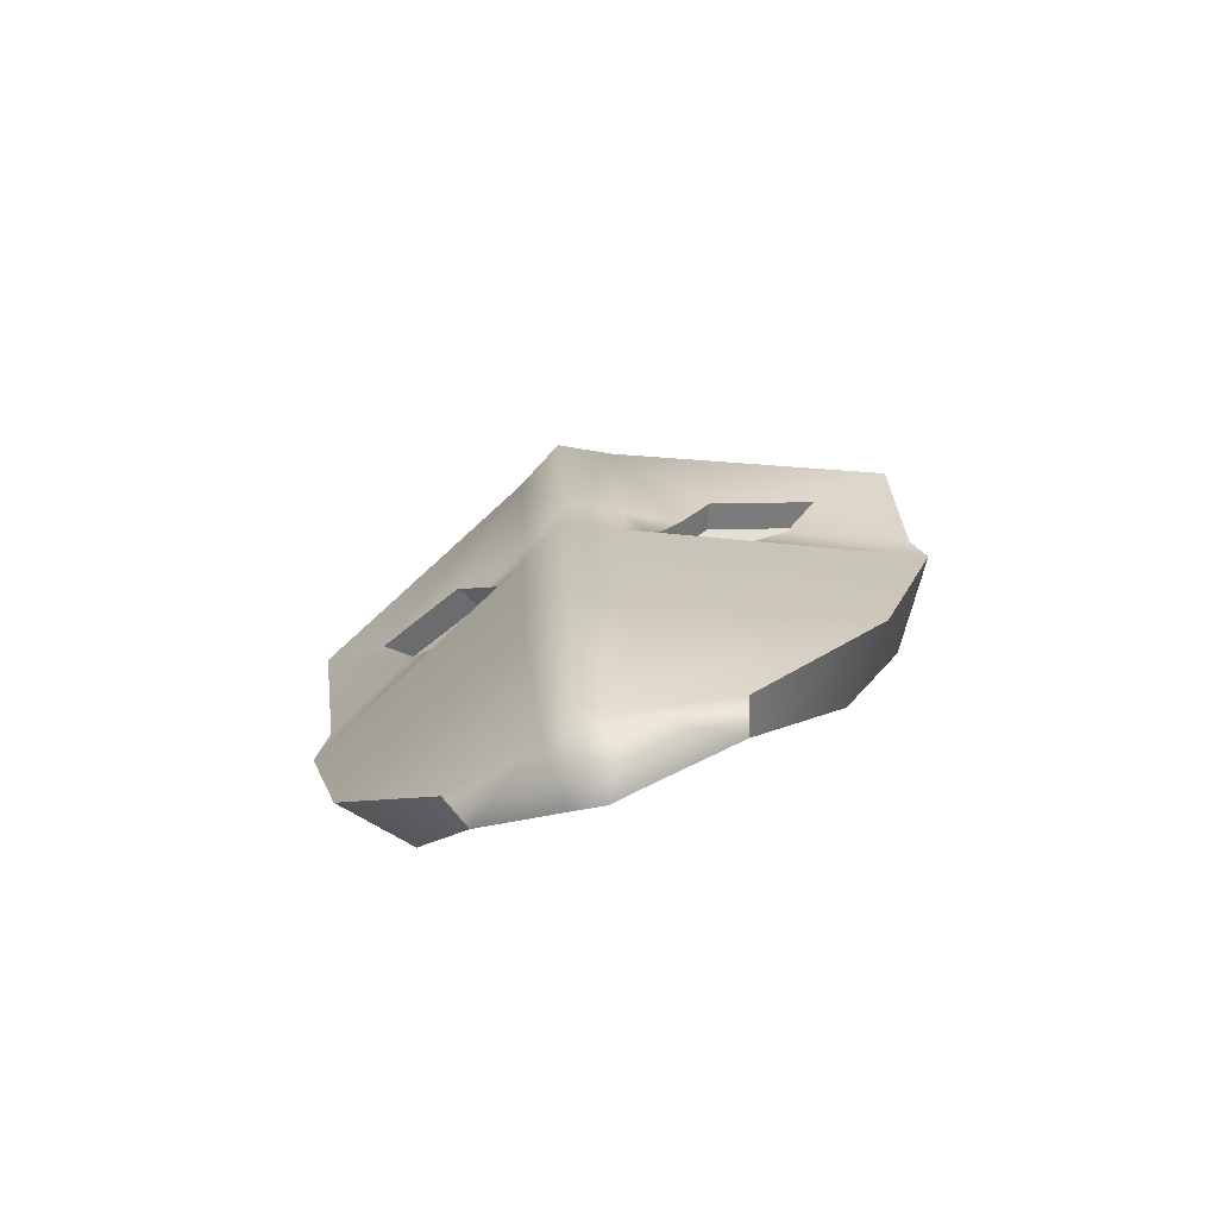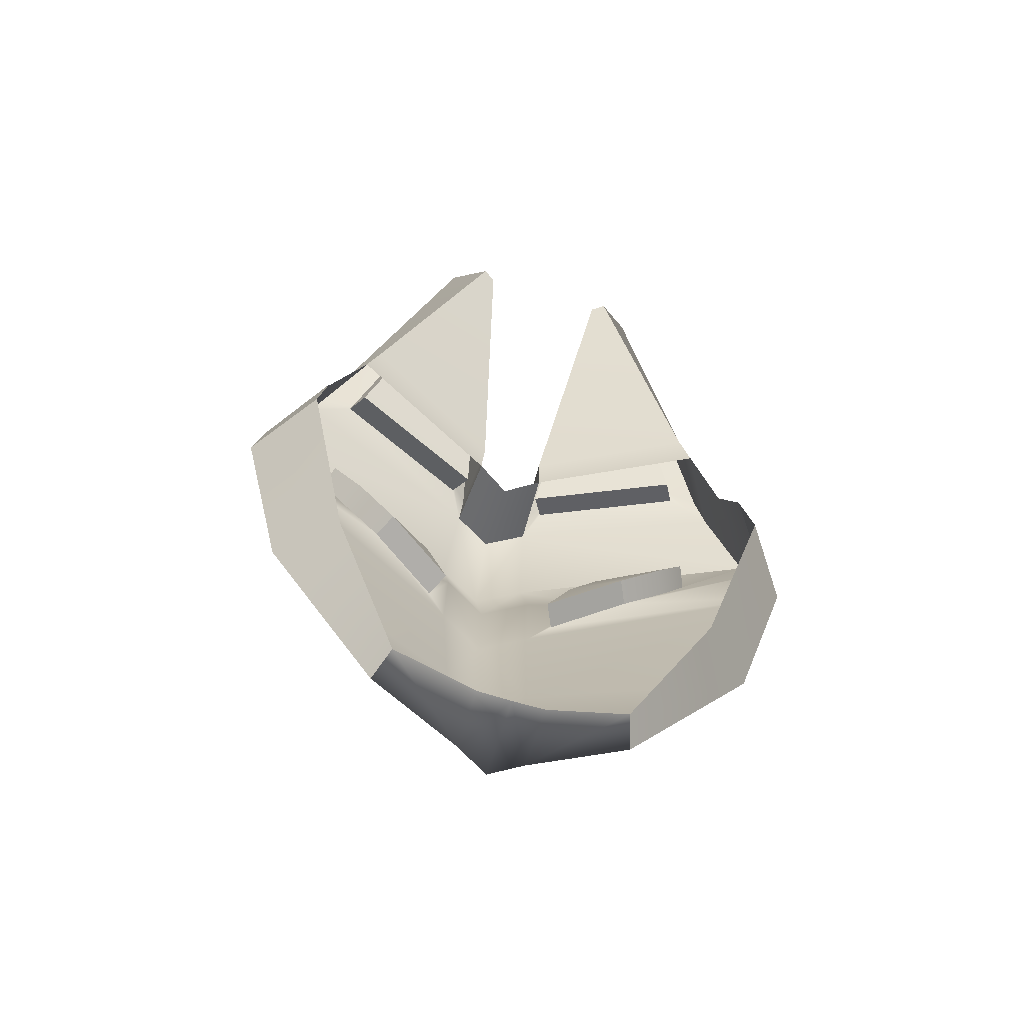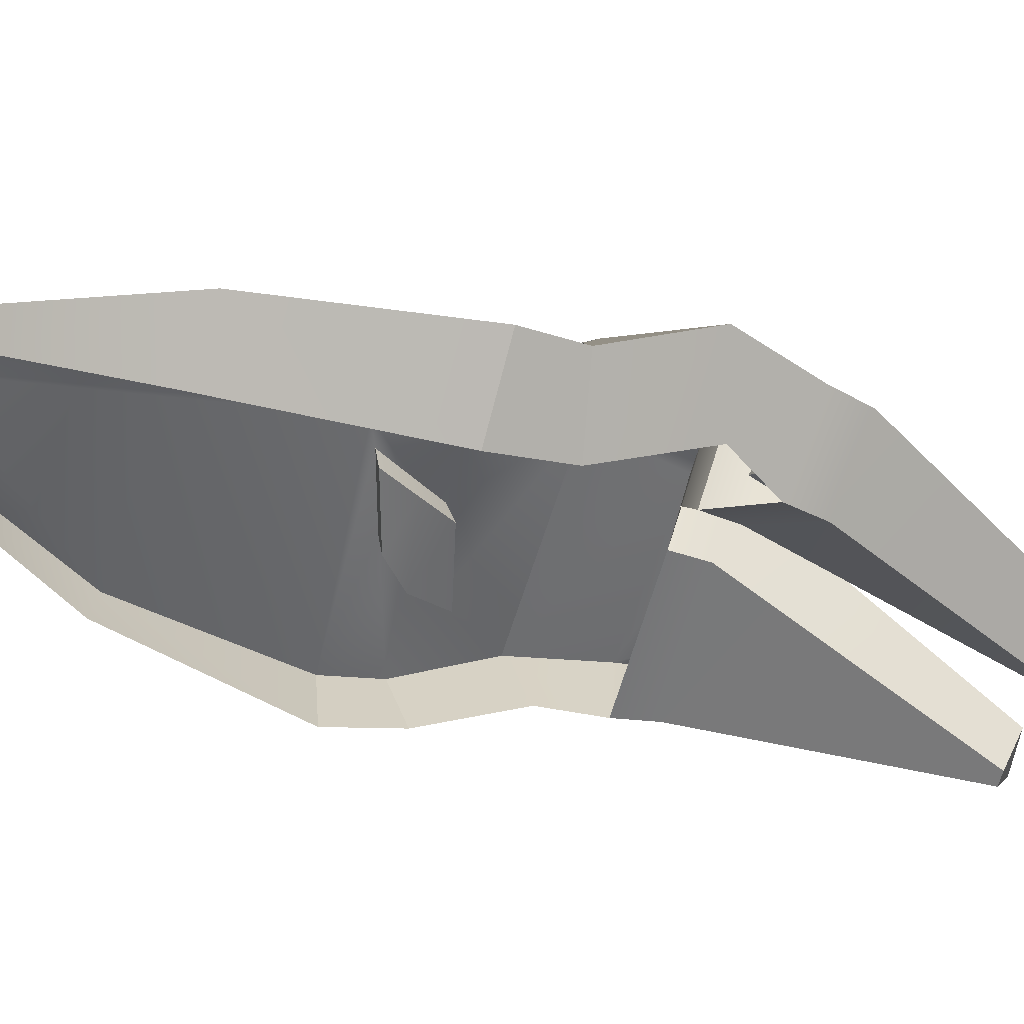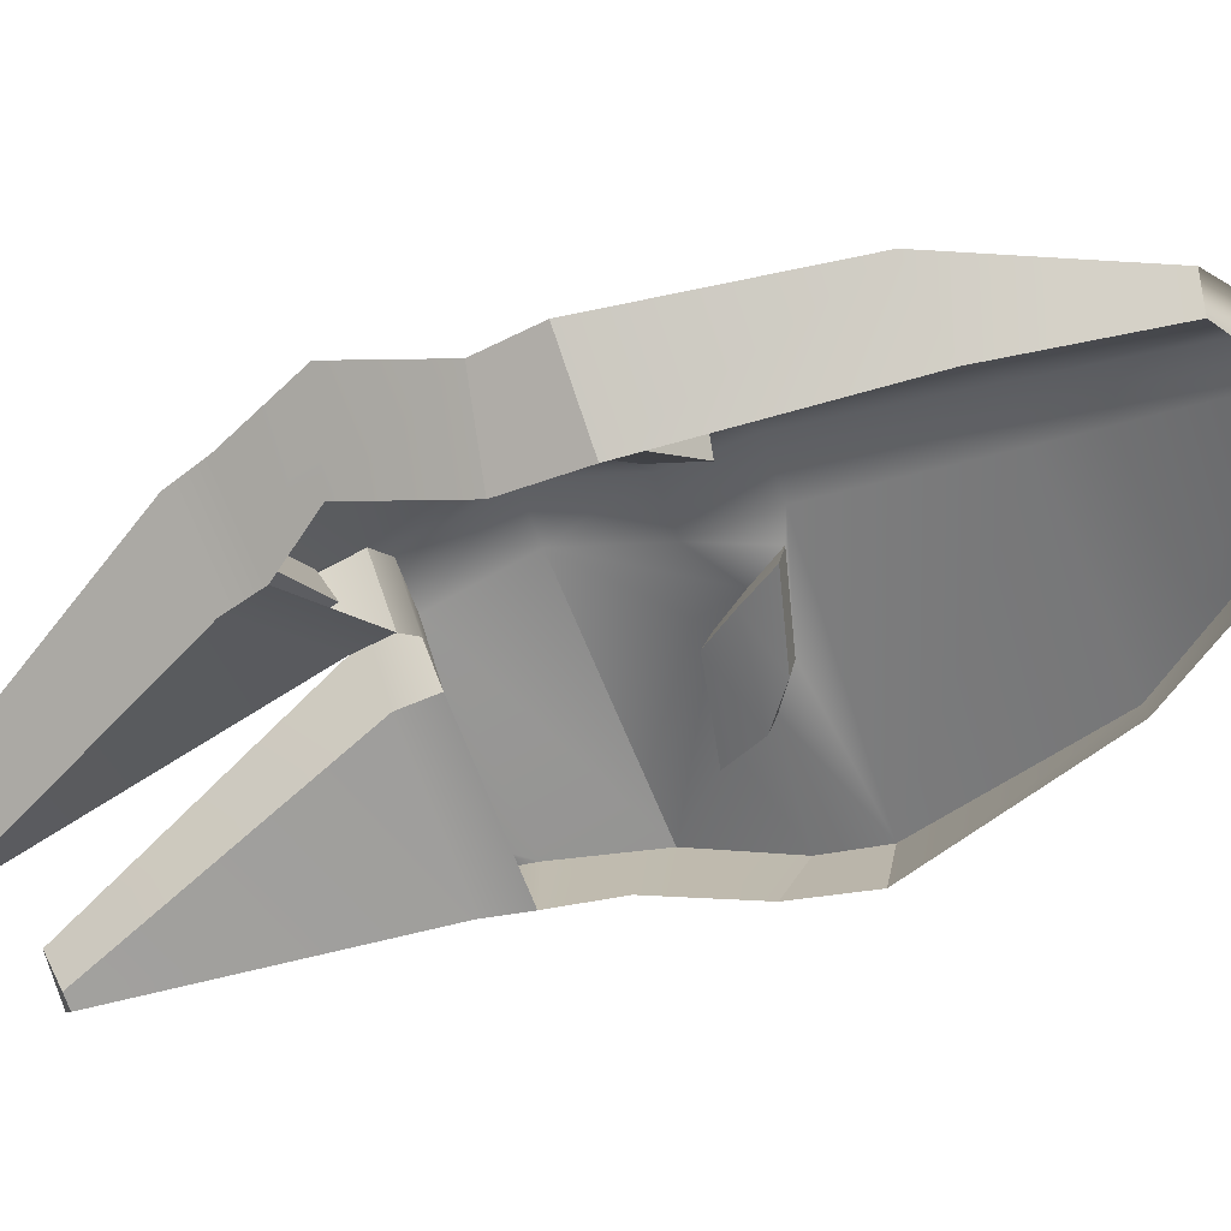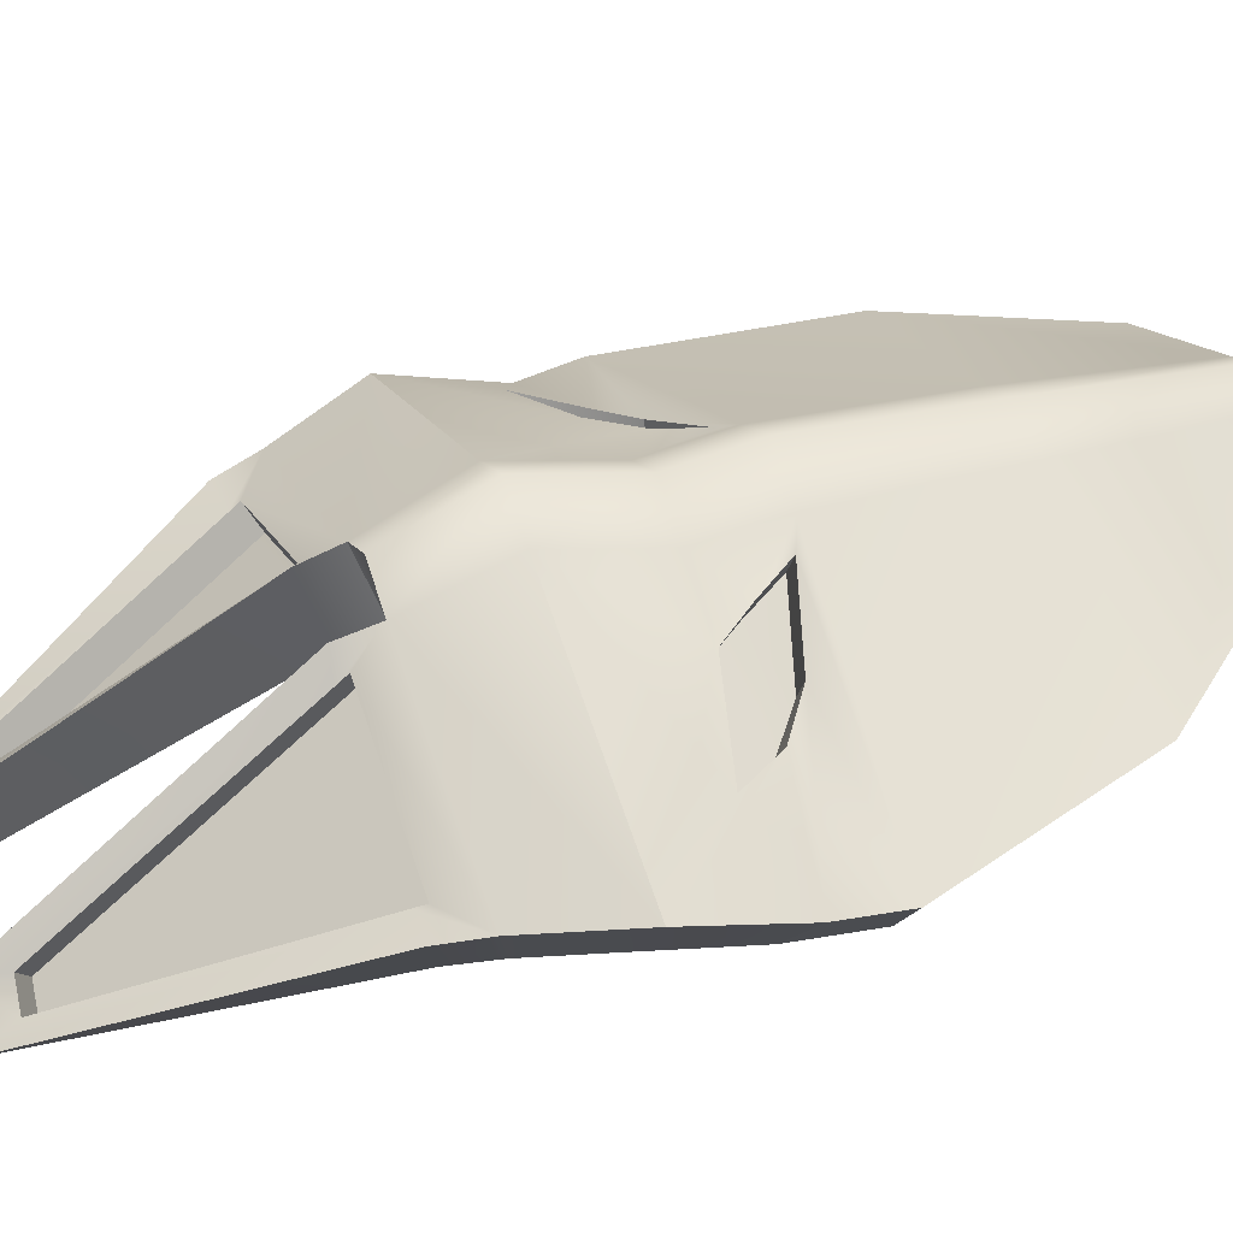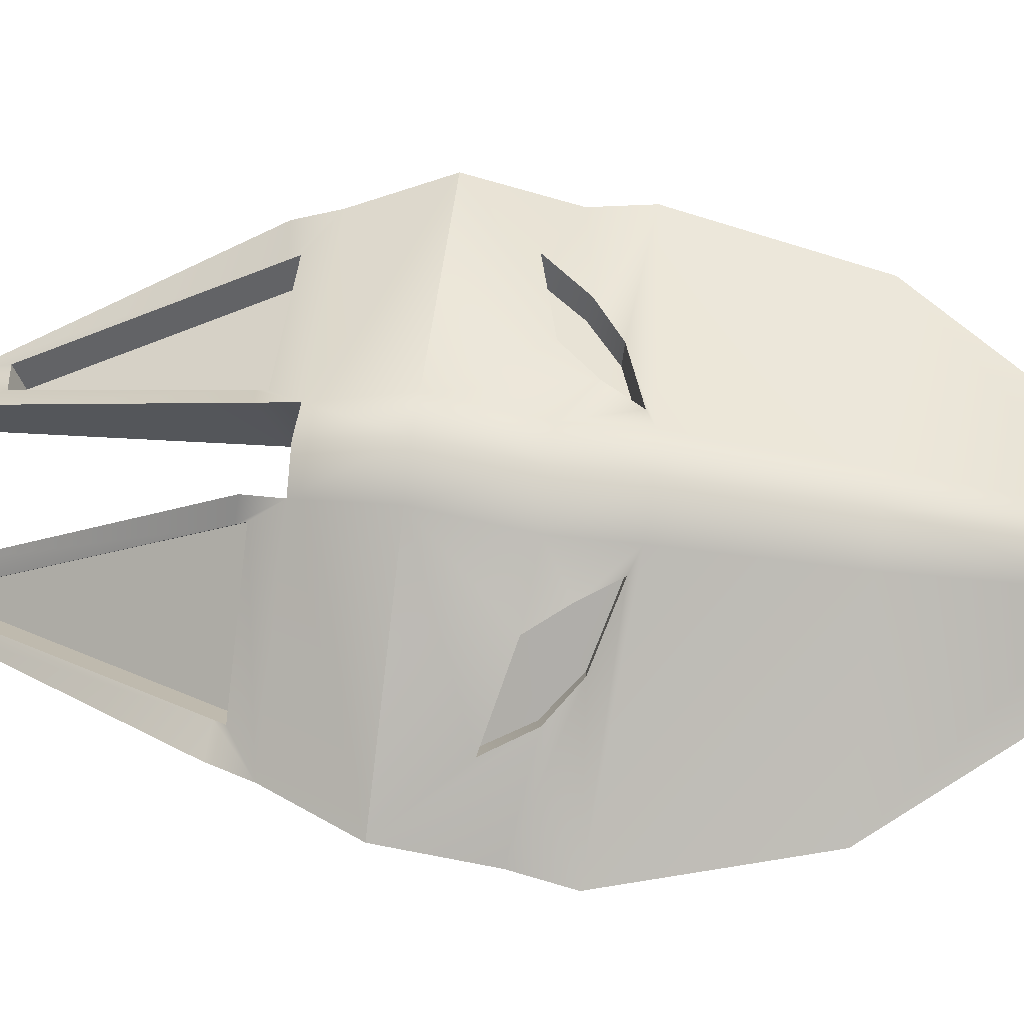
<metadata>
{"format":"obj","ext":"obj","renderer":"f3d","projection":"perspective","resolution":1024,"background":"white","views":[{"elev":-72.3,"azim":19.3,"up":"+Y"},{"elev":-69.5,"azim":163.1,"up":"+Y"},{"elev":-29.2,"azim":72.8,"up":"+Z"},{"elev":-39.1,"azim":-65.9,"up":"+Z"},{"elev":42.5,"azim":-111.1,"up":"+Z"},{"elev":70.8,"azim":-83.1,"up":"+Z"}]}
</metadata>
<code>
g default
v 0 4.176 0.15
v 0.1264 4.223 0.1508
v -0.1264 4.223 0.1508
v 0 4.186 0.2413
v 0.1388 4.221 0.1882
v -0.1388 4.221 0.1882
v -0.3188 4.803 0.1698
v 0 4.801 0.3148
v 0.3188 4.803 0.1698
v 0.3181 4.684 0.1264
v 0 4.684 0.281
v -0.3181 4.684 0.1264
v -0.3294 4.616 0.1264
v 0 4.594 0.2892
v 0.3294 4.616 0.1264
v 0.2751 4.906 0.1567
v 0 4.906 0.2729
v -0.2751 4.906 0.1567
v 0.2218 4.882 0.06878
v 0 4.878 0.183
v -0.2218 4.882 0.06878
v 0.262 4.818 0.09093
v -0.262 4.818 0.09093
v -0.2702 4.606 0.04292
v -0.2614 4.693 0.04922
v 0.2702 4.606 0.04292
v 0.2614 4.693 0.04922
v -0.2092 4.372 0.09314
v -0.2701 4.391 0.154
v 0 4.398 0.2678
v 0.2701 4.391 0.154
v 0.2092 4.372 0.09314
v -0.03644 4.184 0.1529
v -0.03503 4.189 0.2216
v -0.04752 4.397 0.2423
v -0.05314 4.596 0.259
v -0.05207 4.684 0.2516
v -0.05214 4.801 0.2863
v -0.04484 4.905 0.2477
v -0.03978 4.878 0.158
v 0.03644 4.184 0.1529
v 0.03503 4.189 0.2216
v 0.04751 4.397 0.2423
v 0.05314 4.596 0.259
v 0.05207 4.684 0.2516
v 0.05214 4.801 0.2863
v 0.04484 4.905 0.2477
v 0.03978 4.878 0.158
v -0.1571 4.632 0.1953
v -0.07685 4.607 0.2409
v -0.1035 4.649 0.2323
v -0.2028 4.666 0.1831
v -0.1374 4.692 0.2301
v -0.2378 4.718 0.189
v 0.07685 4.607 0.2409
v 0.1035 4.649 0.2323
v 0.1571 4.632 0.1953
v 0.2028 4.666 0.1831
v 0.1374 4.692 0.2301
v 0.2378 4.718 0.189
v -0.1442 4.633 0.1675
v -0.06401 4.608 0.2131
v -0.09105 4.653 0.2048
v -0.1903 4.67 0.1555
v -0.1253 4.699 0.2028
v -0.2258 4.725 0.1617
v 0.06401 4.608 0.2131
v 0.09105 4.653 0.2048
v 0.1442 4.633 0.1675
v 0.1903 4.67 0.1555
v 0.1253 4.699 0.2028
v 0.2258 4.725 0.1617
v -0.08022 5.249 0.04609
v -0.1295 5.254 0.01624
v -0.07516 5.222 -0.00443
v -0.08981 5.221 -0.01443
v 0.08022 5.249 0.04609
v 0.07516 5.222 -0.00443
v 0.1295 5.254 0.01624
v 0.08982 5.221 -0.01443
v -0.06186 4.939 0.2234
v -0.2259 4.939 0.1521
v -0.09675 5.208 0.05528
v -0.1281 5.212 0.04205
v 0.2259 4.939 0.1521
v 0.06186 4.939 0.2234
v 0.1281 5.212 0.04205
v 0.09675 5.208 0.05529
v -0.04752 4.926 0.198
v -0.2116 4.926 0.1267
v -0.08241 5.195 0.02991
v -0.1138 5.199 0.01667
v 0.2116 4.926 0.1267
v 0.04752 4.926 0.198
v 0.1138 5.199 0.01667
v 0.08241 5.195 0.02991
v -0.04282 4.949 0.2386
v -0.03775 4.921 0.1507
v -0.2079 4.93 0.065
v -0.2606 4.954 0.1503
v -0.2215 4.952 0.1471
v -0.2072 4.938 0.1217
v -0.04911 4.938 0.1904
v -0.06344 4.951 0.2158
v 0.04282 4.949 0.2386
v 0.03775 4.921 0.1507
v 0.2079 4.93 0.065
v 0.2606 4.954 0.1503
v 0.2215 4.952 0.1471
v 0.2072 4.938 0.1217
v 0.04911 4.938 0.1904
v 0.06344 4.951 0.2158
g Mask2
f 1 41 42 4
f 3 33 34 6
f 8 46 47 17
f 7 38 39 18
f 61 62 63 64
f 14 44 45 11
f 11 45 46 8
f 64 63 65 66
f 35 36 13 29
f 43 44 14 30
f 17 47 48 20
f 74 73 75 76
f 16 9 22 19
f 7 18 21 23
f 9 10 27 22
f 12 7 23 25
f 31 32 26 15
f 24 28 29 13
f 29 28 3 6
f 34 35 29 6
f 42 43 30 4
f 2 32 31 5
f 15 26 27 10
f 24 13 12 25
f 34 33 1 4
f 30 35 34 4
f 14 36 35 30
f 37 36 14 11
f 38 37 11 8
f 39 38 8 17
f 40 39 17 20
f 42 41 2 5
f 31 43 42 5
f 15 44 43 31
f 68 67 69 70
f 71 68 70 72
f 47 46 9 16
f 78 77 79 80
f 13 36 50 49
f 36 37 51 50
f 12 13 49 52
f 37 38 53 51
f 38 7 54 53
f 7 12 52 54
f 45 44 55 56
f 44 15 57 55
f 15 10 58 57
f 46 45 56 59
f 10 9 60 58
f 9 46 59 60
f 49 50 62 61
f 50 51 63 62
f 52 49 61 64
f 51 53 65 63
f 53 54 66 65
f 54 52 64 66
f 56 55 67 68
f 55 57 69 67
f 57 58 70 69
f 59 56 68 71
f 58 60 72 70
f 60 59 71 72
f 102 103 91 92
f 97 98 75 73
f 98 99 76 75
f 99 100 74 76
f 48 47 105 106
f 94 93 110 111
f 16 19 107 108
f 19 48 106 107
f 18 39 81 82
f 104 97 73 83
f 73 74 84 83
f 74 100 101 84
f 47 16 85 86
f 16 108 109 85
f 79 77 88 87
f 112 105 47 86
f 82 81 89 90
f 103 104 83 91
f 83 84 92 91
f 84 101 102 92
f 86 85 93 94
f 85 109 110 93
f 87 88 96 95
f 111 112 86 94
f 39 40 98 97
f 40 21 99 98
f 21 18 100 99
f 101 100 18 82
f 102 101 82 90
f 90 89 103 102
f 81 104 103 89
f 39 97 104 81
f 106 105 77 78
f 107 106 78 80
f 108 107 80 79
f 109 108 79 87
f 110 109 87 95
f 111 110 95 96
f 88 112 111 96
f 77 105 112 88

</code>
